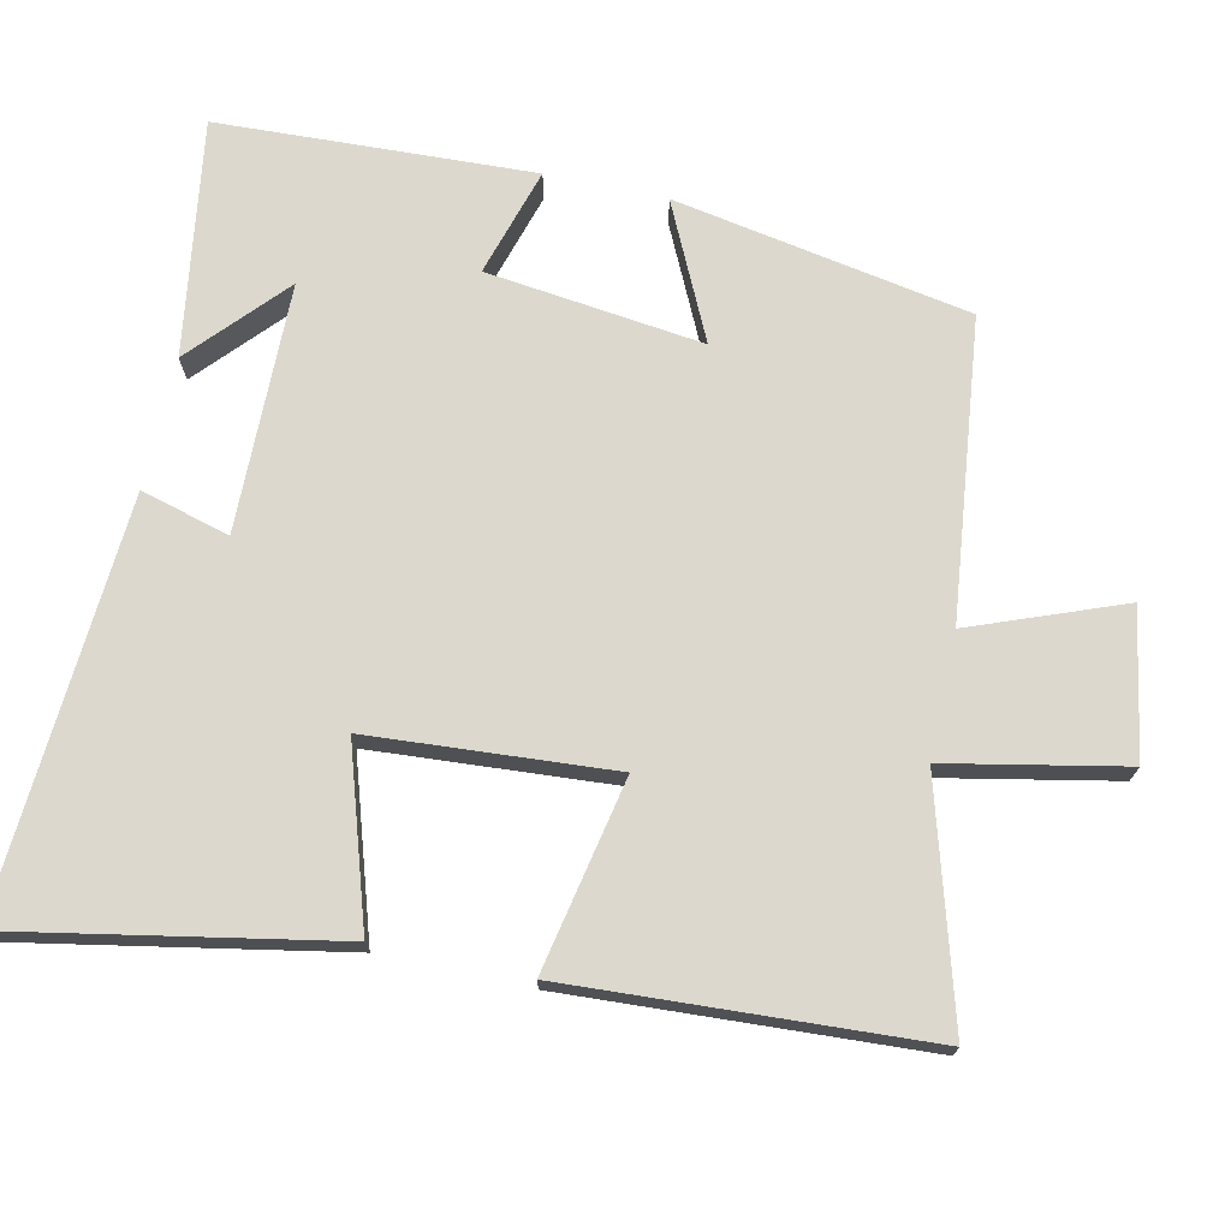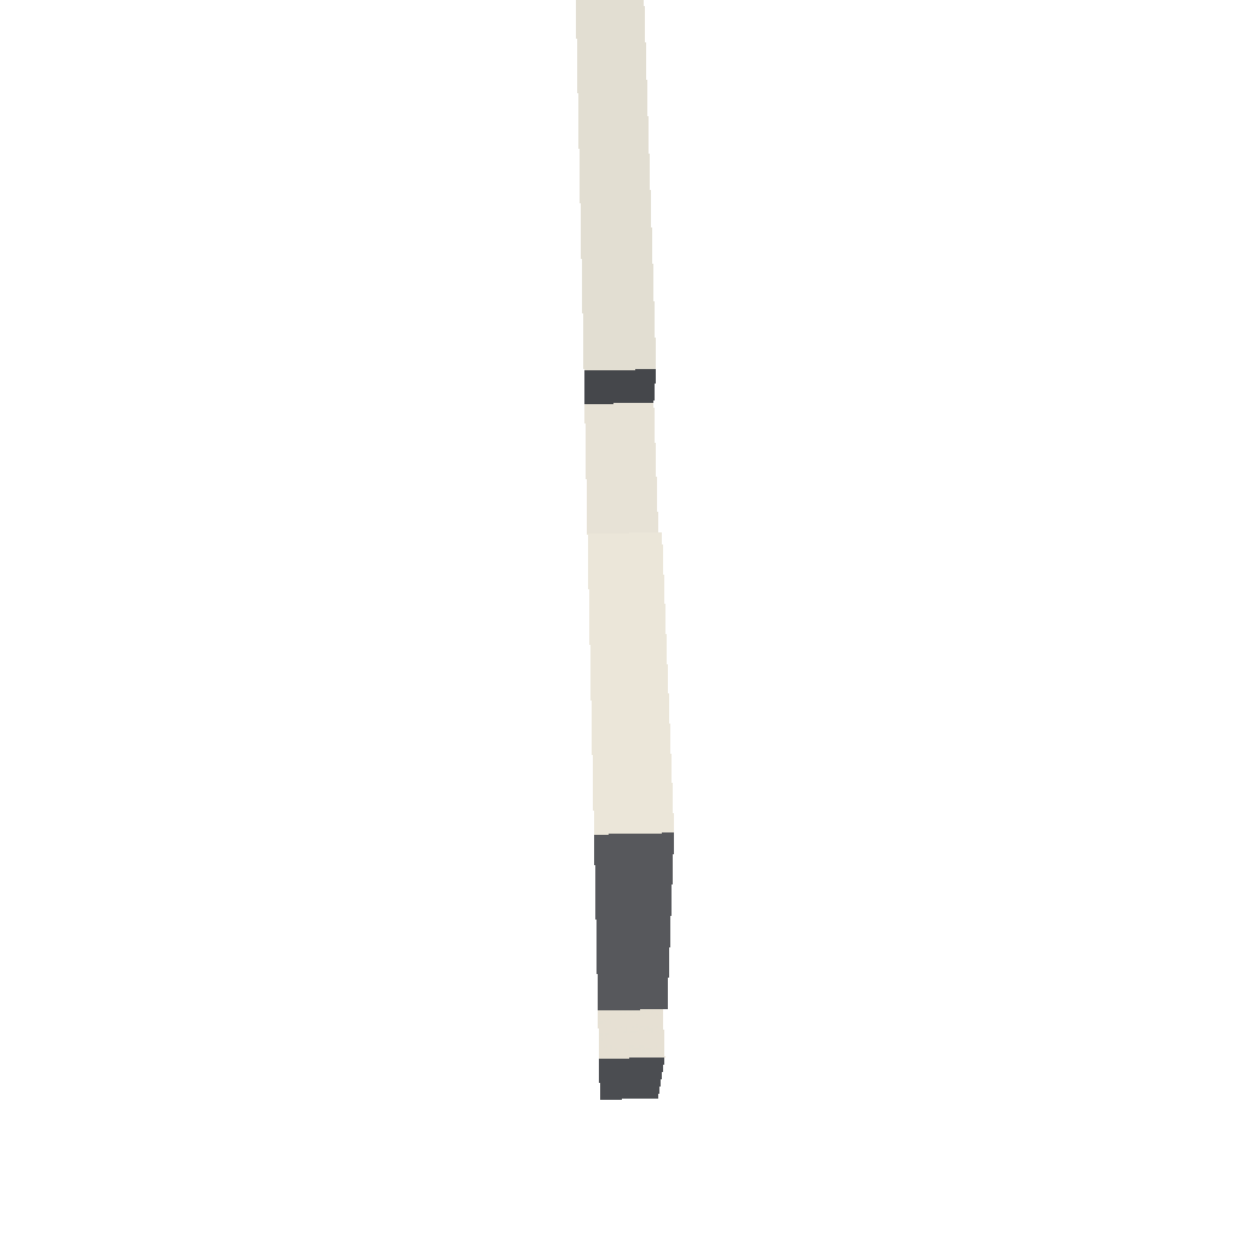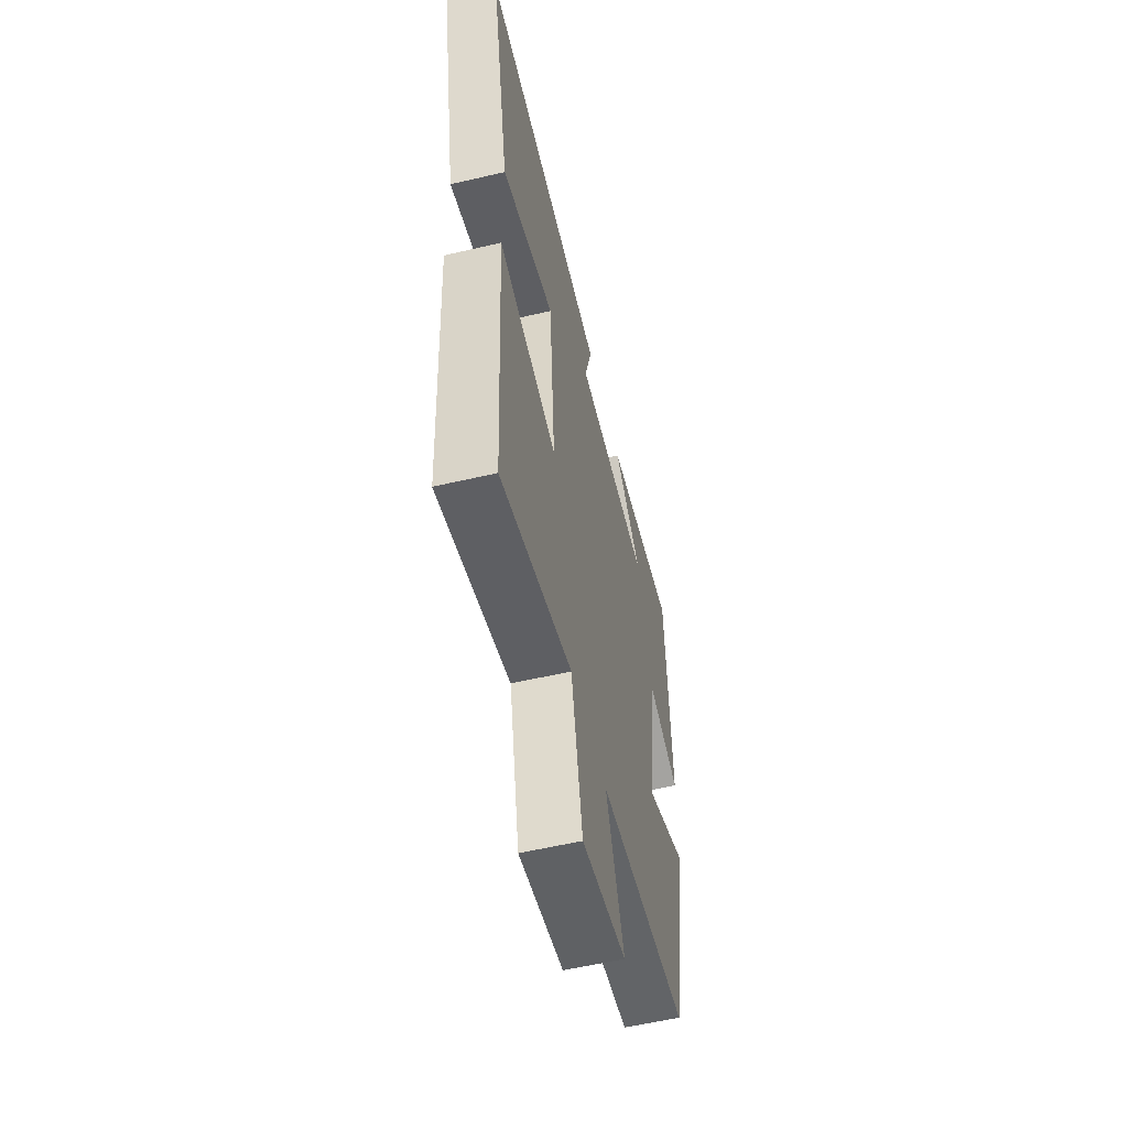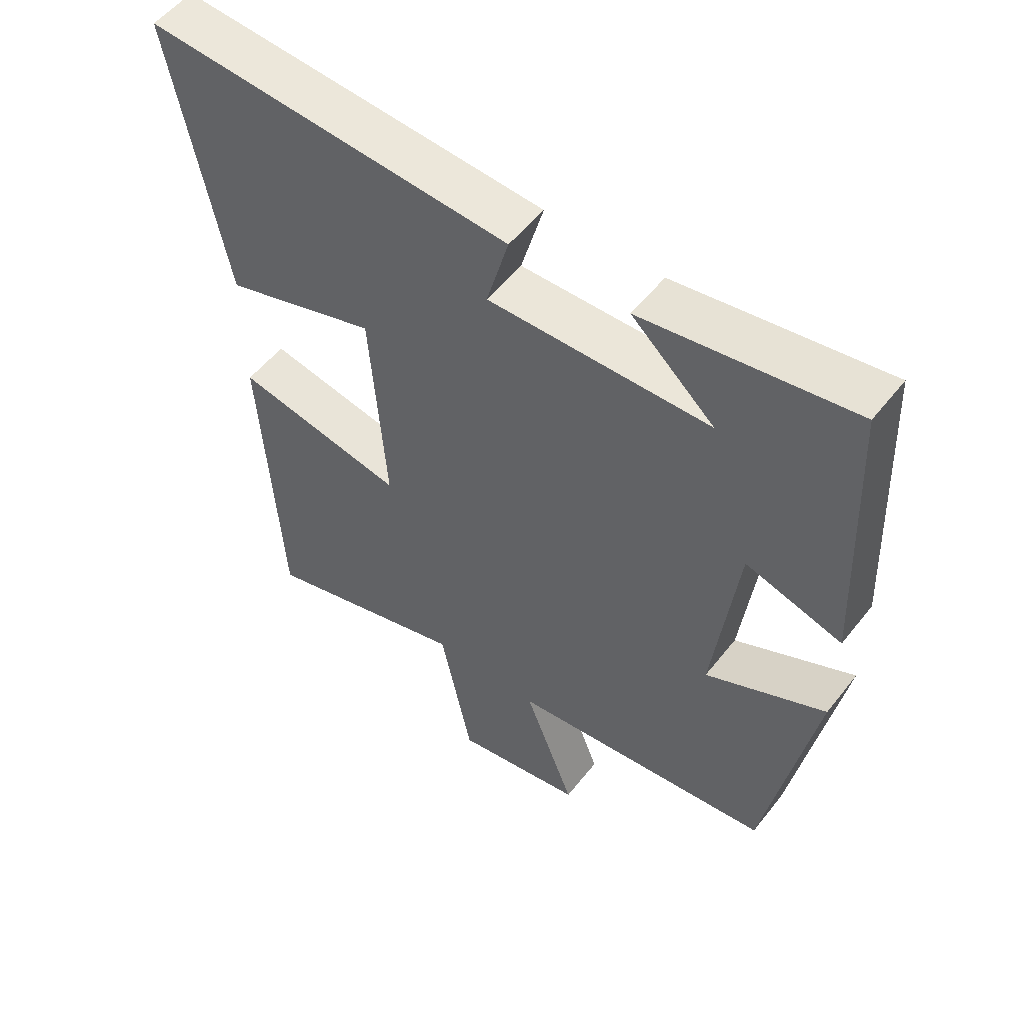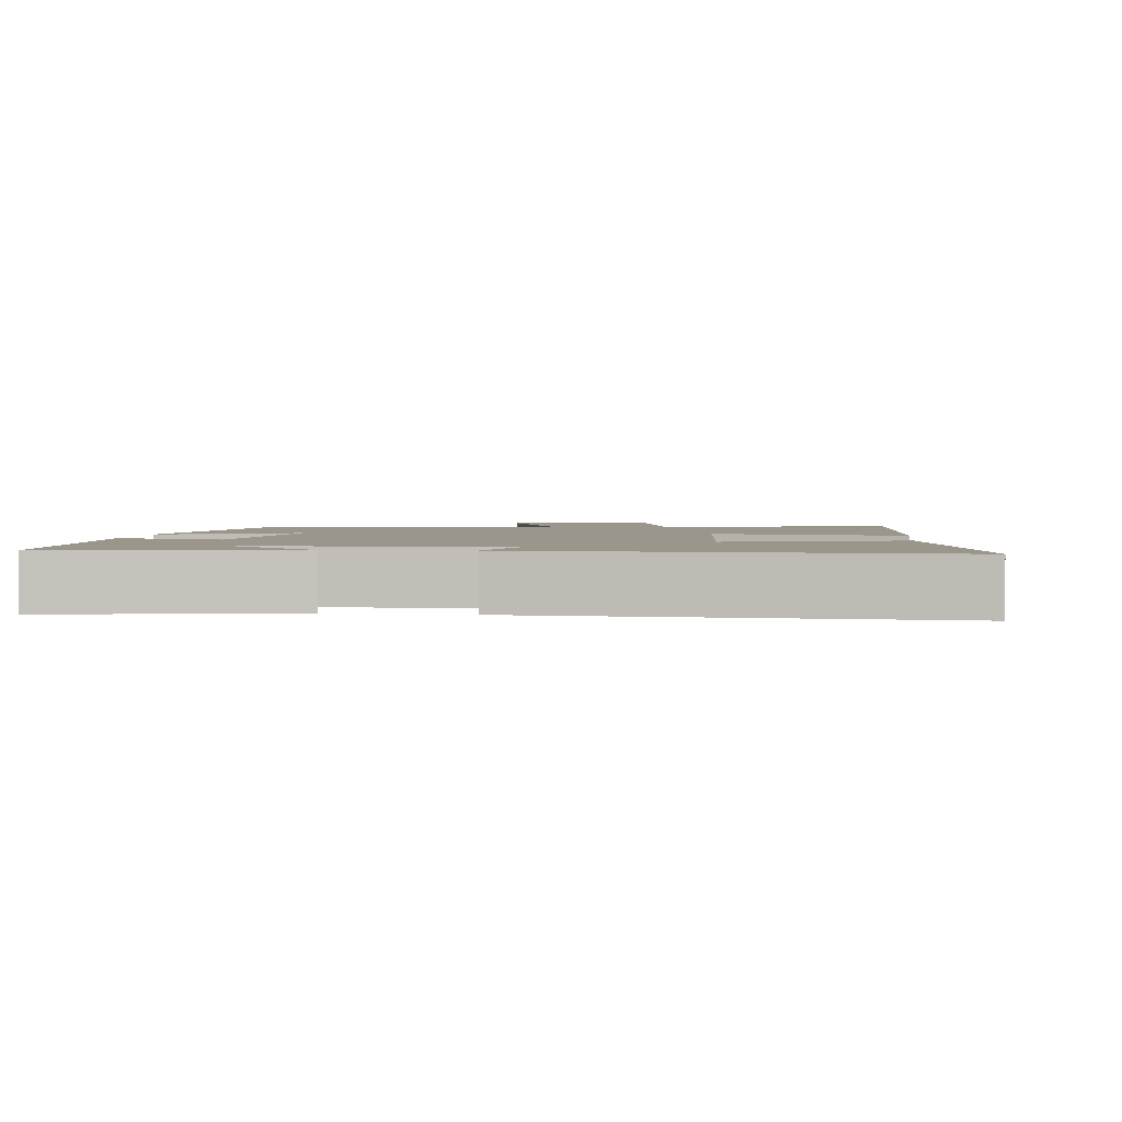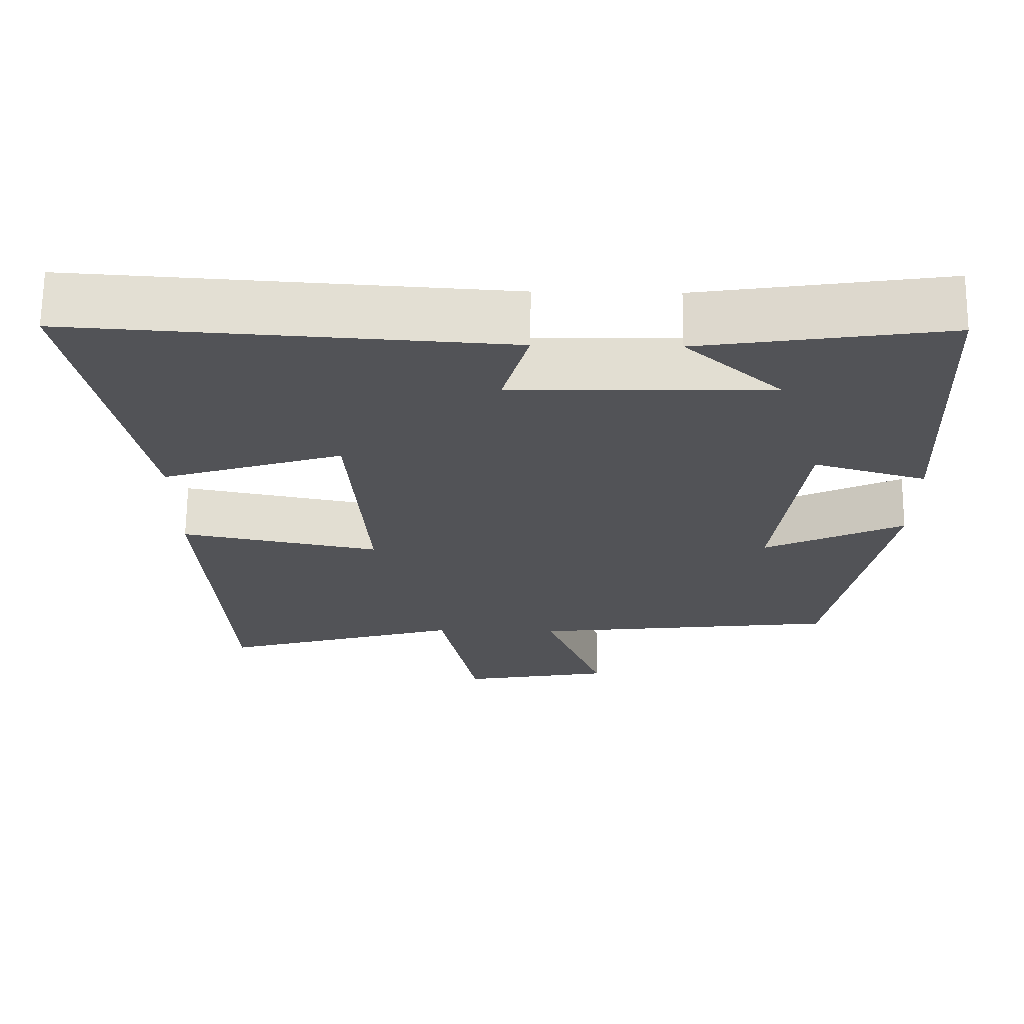
<metadata>
{"format":"obj","ext":"obj","renderer":"f3d","projection":"perspective","resolution":1024,"background":"white","views":[{"elev":72.4,"azim":102.4,"up":"+Y"},{"elev":64.1,"azim":-91.4,"up":"+Z"},{"elev":-57.5,"azim":103.6,"up":"+Z"},{"elev":54.0,"azim":-142.6,"up":"+Z"},{"elev":2.3,"azim":6.6,"up":"+Y"},{"elev":67.7,"azim":-179.4,"up":"+Z"}]}
</metadata>
<code>
v -0.427 0.07 -0.452
v -0.5 0.07 -0.047
v -0.316 0.07 -0.135
v -0.352 0.07 0.161
v -0.5 0.07 0.117
v -0.48 0.07 0.549
v -0.158 0.07 0.5
v -0.286 0.07 0.384
v 0.054 0.07 0.378
v 0.02 0.07 0.5
v 0.583 0.07 0.537
v 0.5 0.07 0.099
v 0.262 0.07 0.175
v 0.238 0.07 -0.157
v 0.5 0.07 -0.105
v 0.472 0.07 -0.593
v 0.151 0.07 -0.5
v 0.102 0.07 -0.742
v -0.098 0.07 -0.706
v -0.019 0.07 -0.5
v -0.427 0 -0.452
v -0.5 0 -0.047
v -0.316 0 -0.135
v -0.352 0 0.161
v -0.5 0 0.117
v -0.48 0 0.549
v -0.158 0 0.5
v -0.286 0 0.384
v 0.054 0 0.378
v 0.02 0 0.5
v 0.583 0 0.537
v 0.5 0 0.099
v 0.262 0 0.175
v 0.238 0 -0.157
v 0.5 0 -0.105
v 0.472 0 -0.593
v 0.151 0 -0.5
v 0.102 0 -0.742
v -0.098 0 -0.706
v -0.019 0 -0.5
f 17 18 19 20
f 17 20 1 2
f 14 15 16 17
f 13 14 17
f 10 11 12 13
f 9 10 13
f 8 9 13 17
f 6 7 8
f 4 5 6 8
f 3 4 8 17
f 2 3 17
f 40 39 38 37
f 22 21 40 37
f 37 36 35 34
f 37 34 33
f 33 32 31 30
f 33 30 29
f 37 33 29 28
f 28 27 26
f 28 26 25 24
f 37 28 24 23
f 37 23 22
f 1 21 22 2
f 2 22 23 3
f 3 23 24 4
f 4 24 25 5
f 5 25 26 6
f 6 26 27 7
f 7 27 28 8
f 8 28 29 9
f 9 29 30 10
f 10 30 31 11
f 11 31 32 12
f 12 32 33 13
f 13 33 34 14
f 14 34 35 15
f 15 35 36 16
f 16 36 37 17
f 17 37 38 18
f 18 38 39 19
f 19 39 40 20
f 20 40 21 1

</code>
